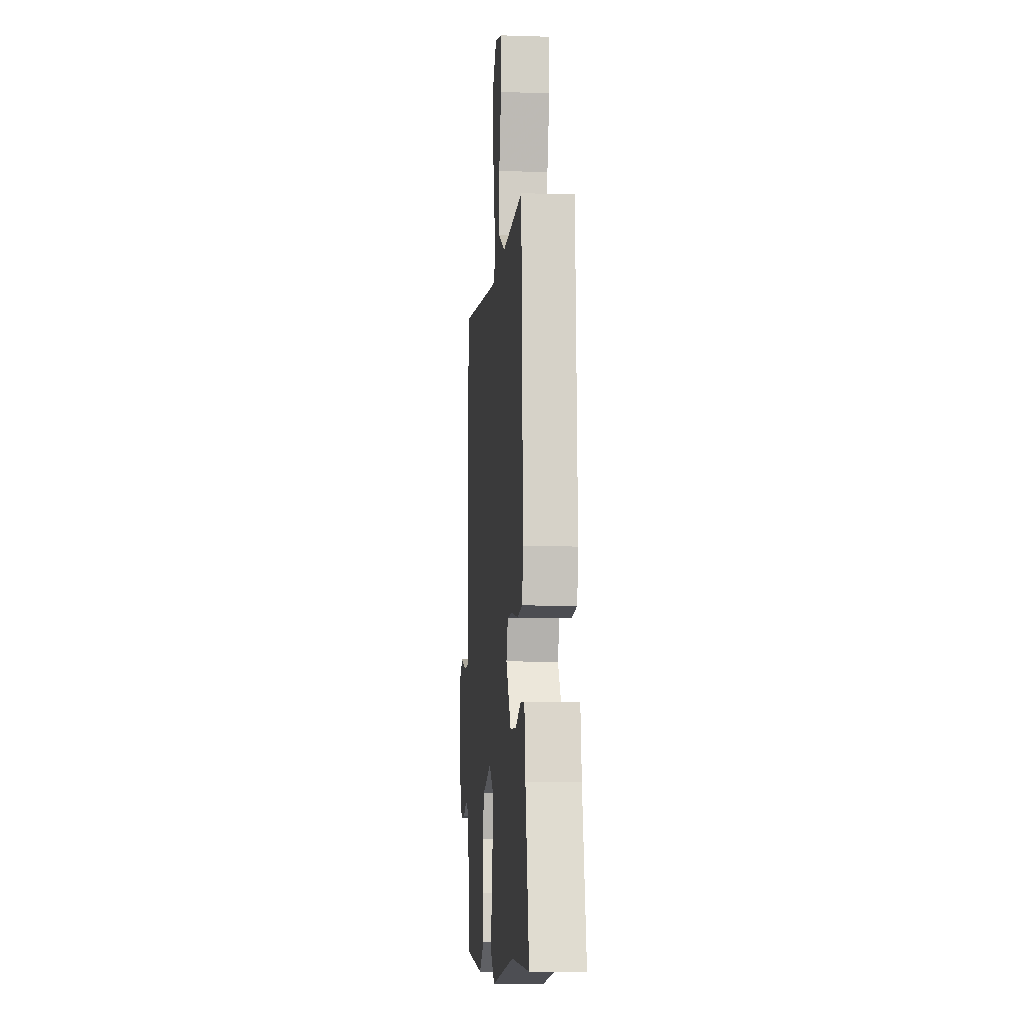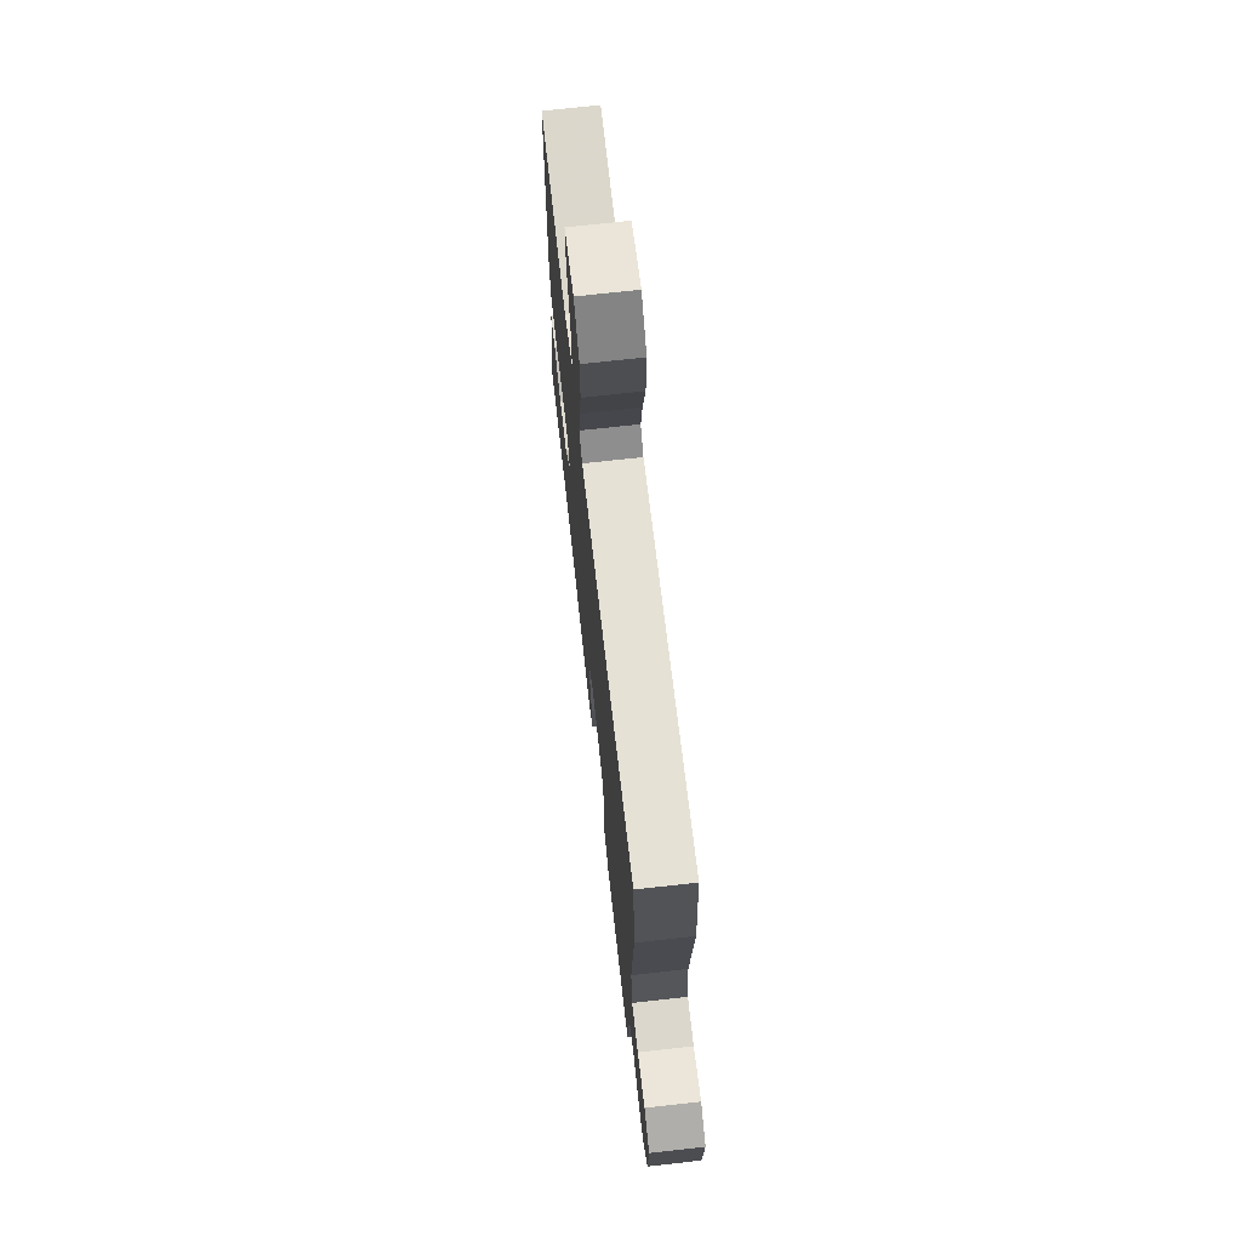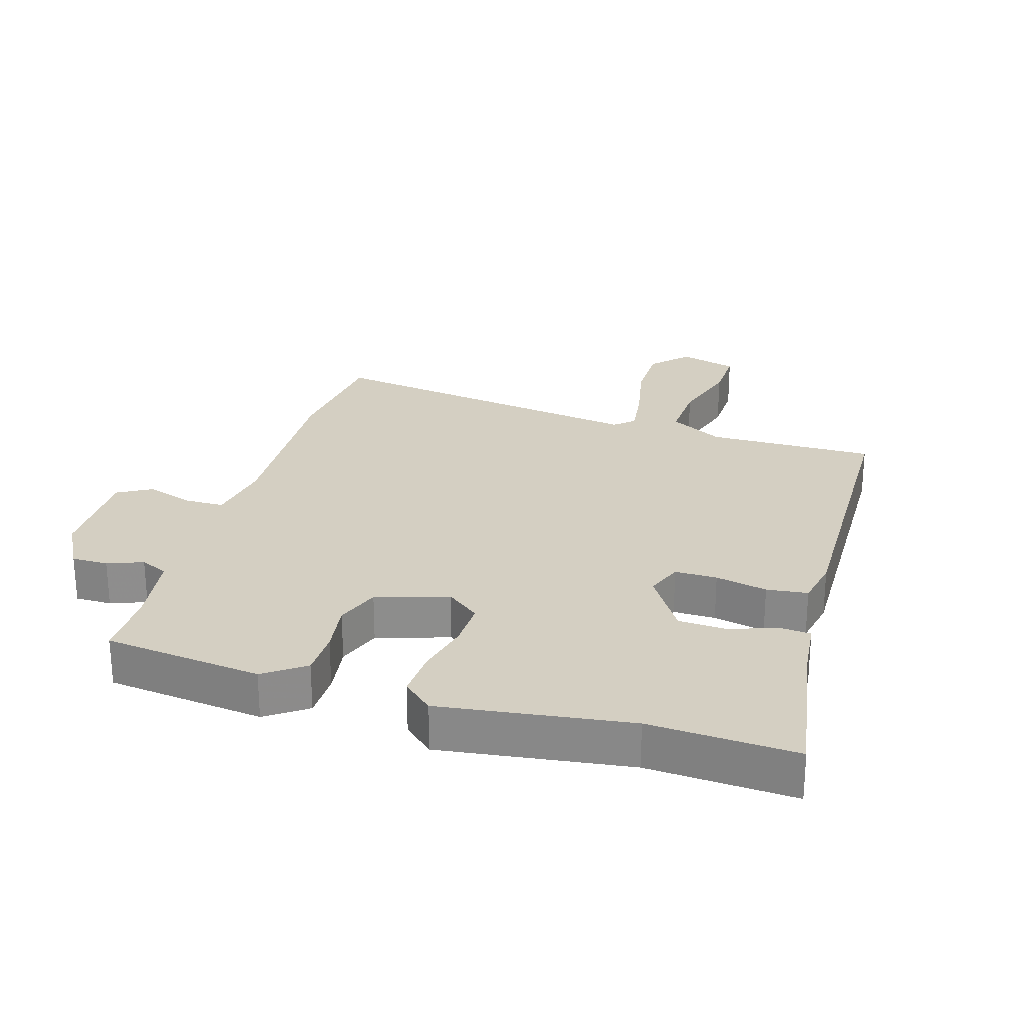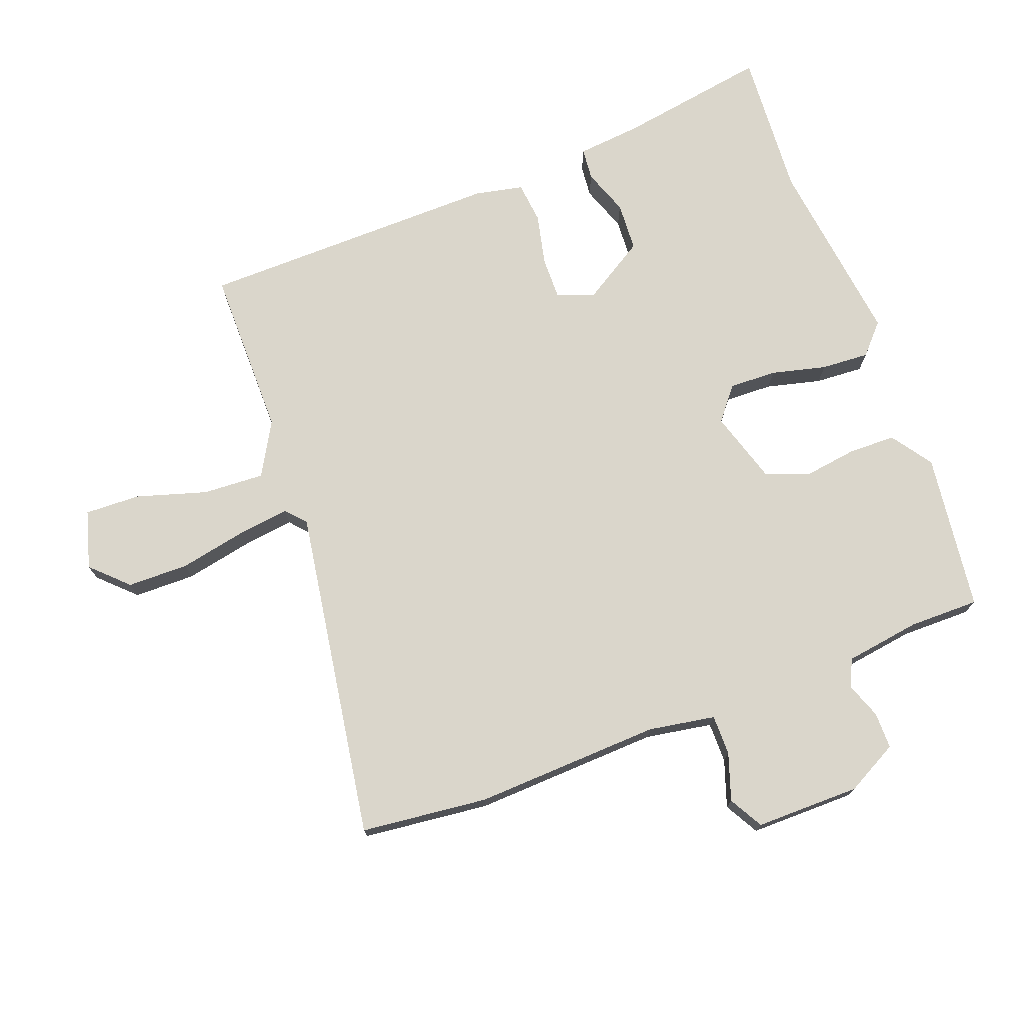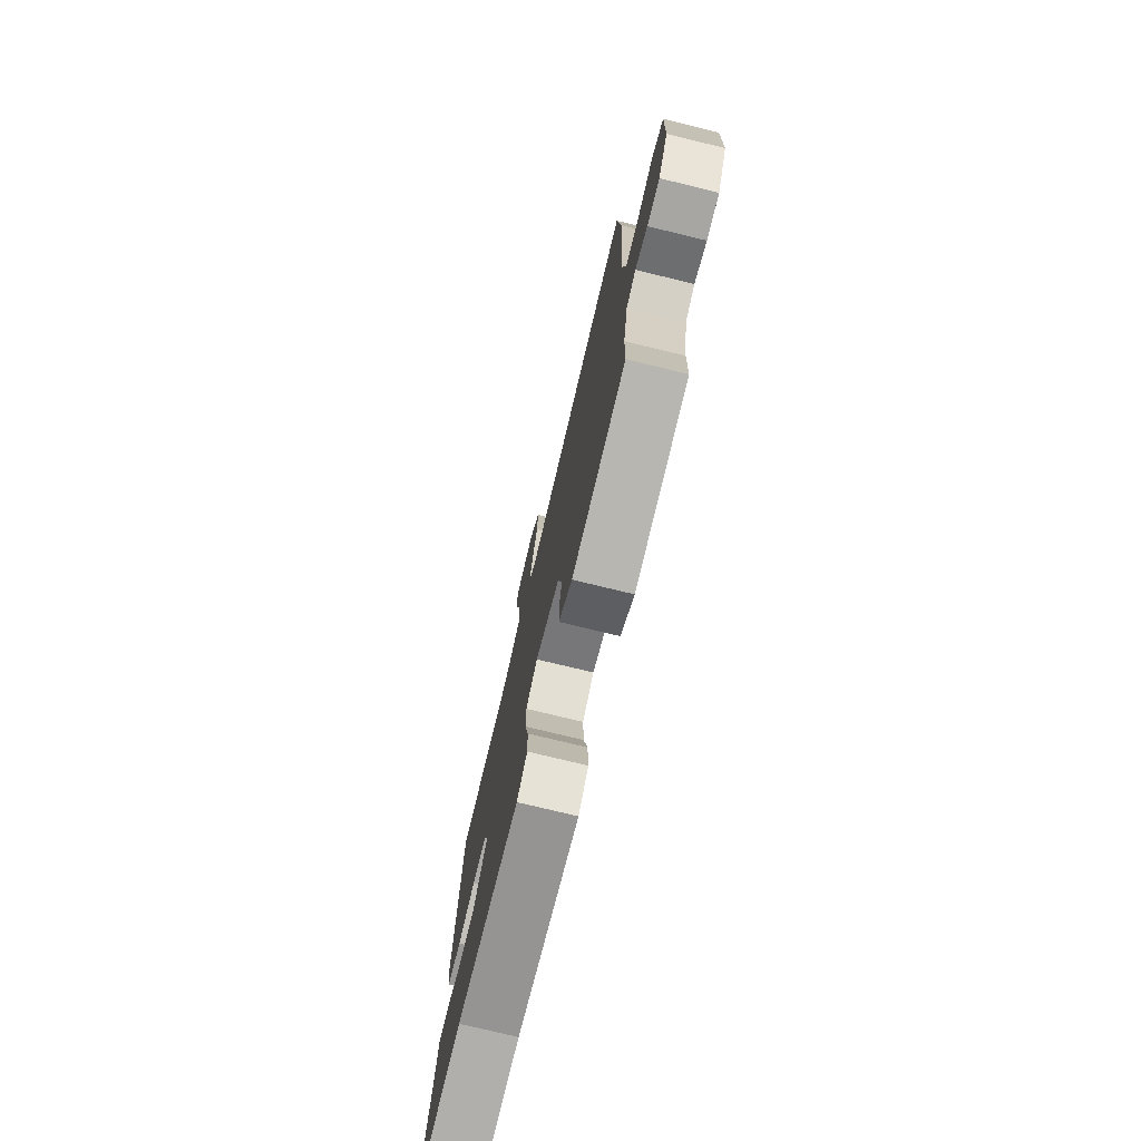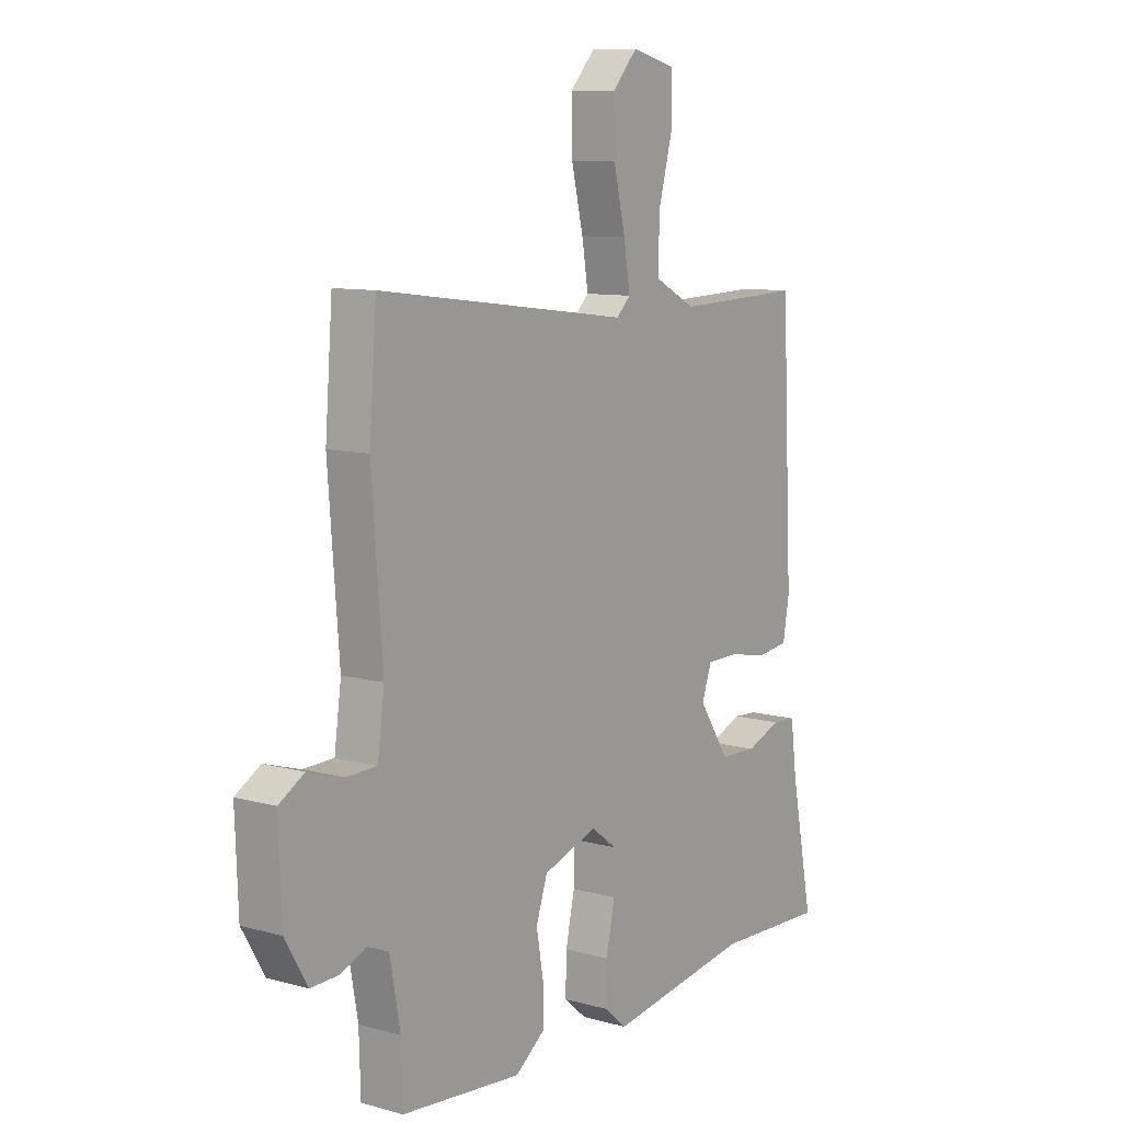
<metadata>
{"format":"obj","ext":"obj","renderer":"f3d","projection":"perspective","resolution":1024,"background":"white","views":[{"elev":-8.3,"azim":-95.1,"up":"+Z"},{"elev":71.5,"azim":83.6,"up":"+Z"},{"elev":25.6,"azim":-161.7,"up":"+Y"},{"elev":74.1,"azim":71.3,"up":"+Y"},{"elev":-76.4,"azim":76.4,"up":"+Z"},{"elev":9.6,"azim":125.7,"up":"+Z"}]}
</metadata>
<code>
v -0.33 0.07 -0.495
v -0.556 0.07 -0.502
v -0.511 0.07 -0.274
v -0.498 0.07 -0.175
v -0.449 0.07 -0.172
v -0.379 0.07 -0.2
v -0.304 0.07 -0.198
v -0.241 0.07 -0.103
v -0.261 0.07 -0.046
v -0.326 0.07 -0.045
v -0.406 0.07 -0.06
v -0.469 0.07 -0.051
v -0.482 0.07 0.023
v -0.46 0.07 0.488
v -0.2 0.07 0.479
v -0.116 0.07 0.523
v -0.118 0.07 0.618
v -0.147 0.07 0.727
v -0.147 0.07 0.812
v -0.057 0.07 0.835
v -0.006 0.07 0.779
v -0.008 0.07 0.685
v -0.032 0.07 0.583
v -0.045 0.07 0.503
v -0.016 0.07 0.475
v 0.497 0.07 0.539
v 0.512 0.07 0.343
v 0.49 0.07 0.056
v 0.504 0.07 -0.047
v 0.566 0.07 -0.049
v 0.639 0.07 -0.027
v 0.69 0.07 -0.058
v 0.684 0.07 -0.219
v 0.639 0.07 -0.297
v 0.583 0.07 -0.295
v 0.529 0.07 -0.273
v 0.486 0.07 -0.291
v 0.465 0.07 -0.407
v 0.462 0.07 -0.514
v 0.218 0.07 -0.536
v 0.157 0.07 -0.49
v 0.158 0.07 -0.418
v 0.172 0.07 -0.338
v 0.149 0.07 -0.269
v 0.039 0.07 -0.231
v -0.013 0.07 -0.27
v -0.013 0.07 -0.343
v 0.005 0.07 -0.428
v 0.007 0.07 -0.502
v -0.04 0.07 -0.542
v -0.33 0 -0.495
v -0.556 0 -0.502
v -0.511 0 -0.274
v -0.498 0 -0.175
v -0.449 0 -0.172
v -0.379 0 -0.2
v -0.304 0 -0.198
v -0.241 0 -0.103
v -0.261 0 -0.046
v -0.326 0 -0.045
v -0.406 0 -0.06
v -0.469 0 -0.051
v -0.482 0 0.023
v -0.46 0 0.488
v -0.2 0 0.479
v -0.116 0 0.523
v -0.118 0 0.618
v -0.147 0 0.727
v -0.147 0 0.812
v -0.057 0 0.835
v -0.006 0 0.779
v -0.008 0 0.685
v -0.032 0 0.583
v -0.045 0 0.503
v -0.016 0 0.475
v 0.497 0 0.539
v 0.512 0 0.343
v 0.49 0 0.056
v 0.504 0 -0.047
v 0.566 0 -0.049
v 0.639 0 -0.027
v 0.69 0 -0.058
v 0.684 0 -0.219
v 0.639 0 -0.297
v 0.583 0 -0.295
v 0.529 0 -0.273
v 0.486 0 -0.291
v 0.465 0 -0.407
v 0.462 0 -0.514
v 0.218 0 -0.536
v 0.157 0 -0.49
v 0.158 0 -0.418
v 0.172 0 -0.338
v 0.149 0 -0.269
v 0.039 0 -0.231
v -0.013 0 -0.27
v -0.013 0 -0.343
v 0.005 0 -0.428
v 0.007 0 -0.502
v -0.04 0 -0.542
f 49 50 1
f 48 49 1
f 47 48 1
f 1 2 3
f 47 1 3
f 46 47 3
f 45 46 3
f 41 42 43
f 40 41 43
f 39 40 43
f 38 39 43
f 37 38 43 44
f 36 37 44 45
f 34 35 36
f 33 34 36
f 32 33 36
f 31 32 36
f 30 31 36
f 29 30 36 45
f 25 26 27 28
f 25 28 29 45
f 21 22 23
f 20 21 23
f 19 20 23
f 18 19 23
f 17 18 23
f 16 17 23 24
f 24 25 45
f 16 24 45
f 15 16 45
f 13 14 15
f 12 13 15
f 11 12 15
f 10 11 15
f 3 4 5 6
f 3 6 7
f 45 3 7
f 9 10 15
f 8 9 15 45
f 7 8 45
f 51 100 99
f 51 99 98
f 51 98 97
f 53 52 51
f 53 51 97
f 53 97 96
f 53 96 95
f 93 92 91
f 93 91 90
f 93 90 89
f 93 89 88
f 94 93 88 87
f 95 94 87 86
f 86 85 84
f 86 84 83
f 86 83 82
f 86 82 81
f 86 81 80
f 95 86 80 79
f 78 77 76 75
f 95 79 78 75
f 73 72 71
f 73 71 70
f 73 70 69
f 73 69 68
f 73 68 67
f 74 73 67 66
f 95 75 74
f 95 74 66
f 95 66 65
f 65 64 63
f 65 63 62
f 65 62 61
f 65 61 60
f 56 55 54 53
f 57 56 53
f 57 53 95
f 65 60 59
f 95 65 59 58
f 95 58 57
f 1 51 52 2
f 2 52 53 3
f 3 53 54 4
f 4 54 55 5
f 5 55 56 6
f 6 56 57 7
f 7 57 58 8
f 8 58 59 9
f 9 59 60 10
f 10 60 61 11
f 11 61 62 12
f 12 62 63 13
f 13 63 64 14
f 14 64 65 15
f 15 65 66 16
f 16 66 67 17
f 17 67 68 18
f 18 68 69 19
f 19 69 70 20
f 20 70 71 21
f 21 71 72 22
f 22 72 73 23
f 23 73 74 24
f 24 74 75 25
f 25 75 76 26
f 26 76 77 27
f 27 77 78 28
f 28 78 79 29
f 29 79 80 30
f 30 80 81 31
f 31 81 82 32
f 32 82 83 33
f 33 83 84 34
f 34 84 85 35
f 35 85 86 36
f 36 86 87 37
f 37 87 88 38
f 38 88 89 39
f 39 89 90 40
f 40 90 91 41
f 41 91 92 42
f 42 92 93 43
f 43 93 94 44
f 44 94 95 45
f 45 95 96 46
f 46 96 97 47
f 47 97 98 48
f 48 98 99 49
f 49 99 100 50
f 50 100 51 1

</code>
